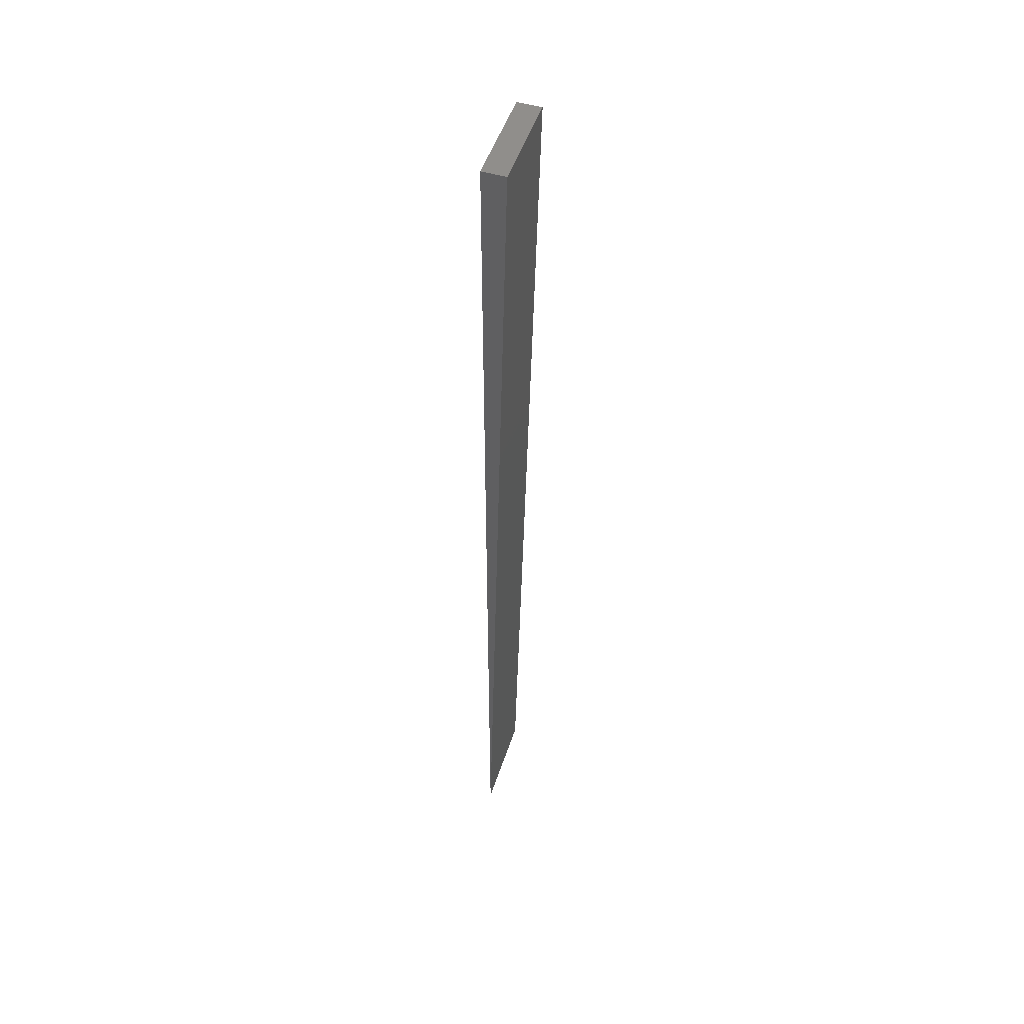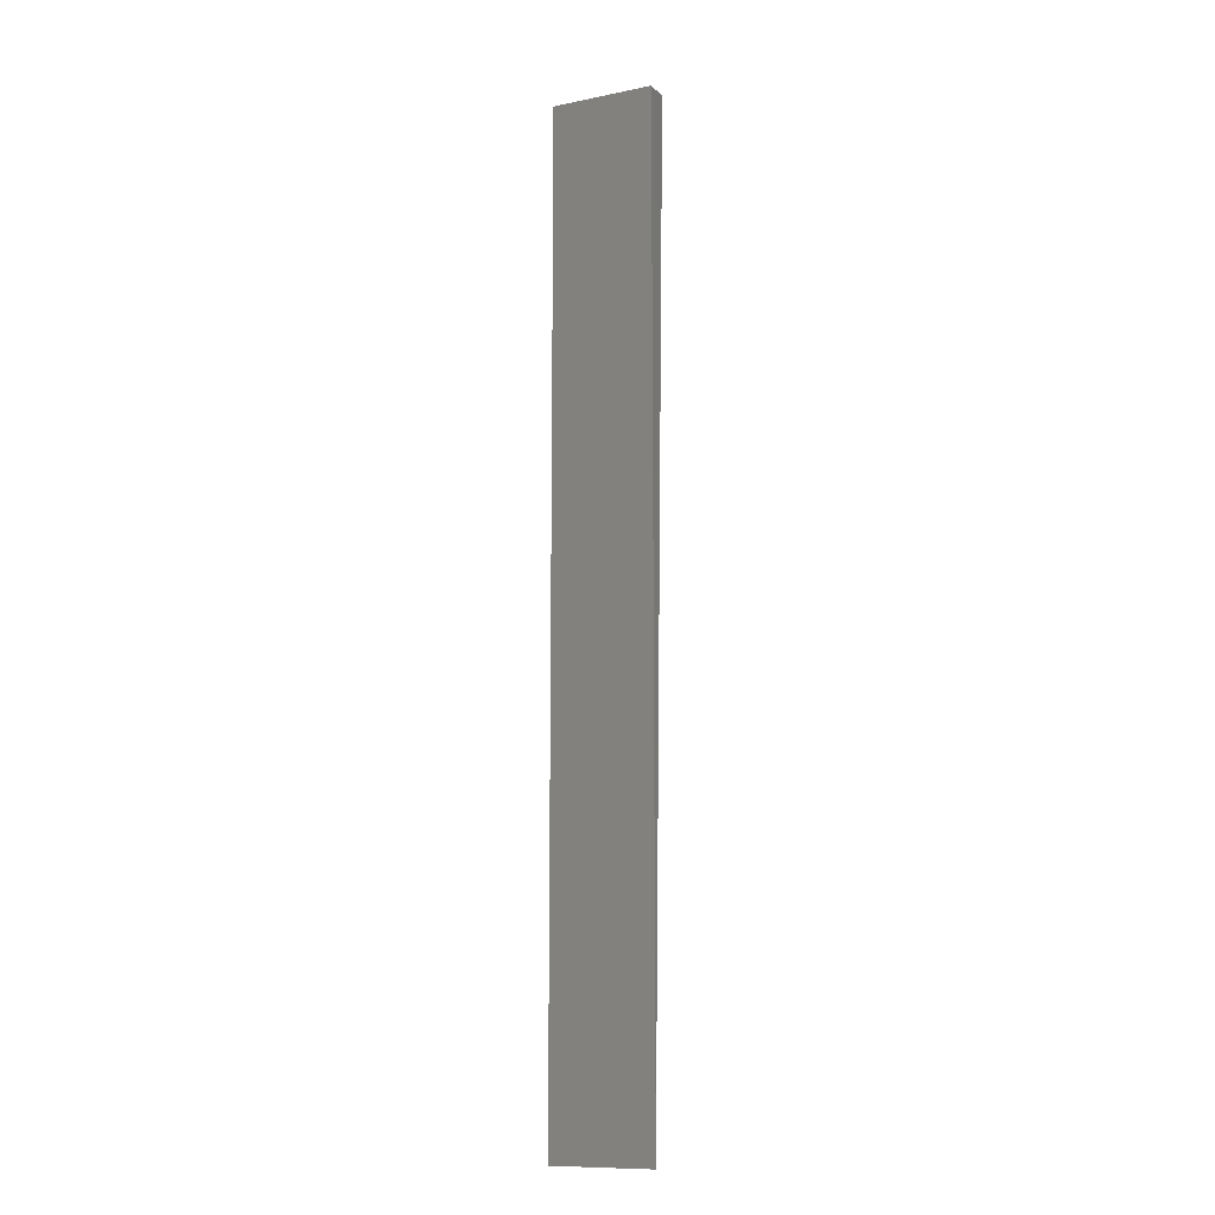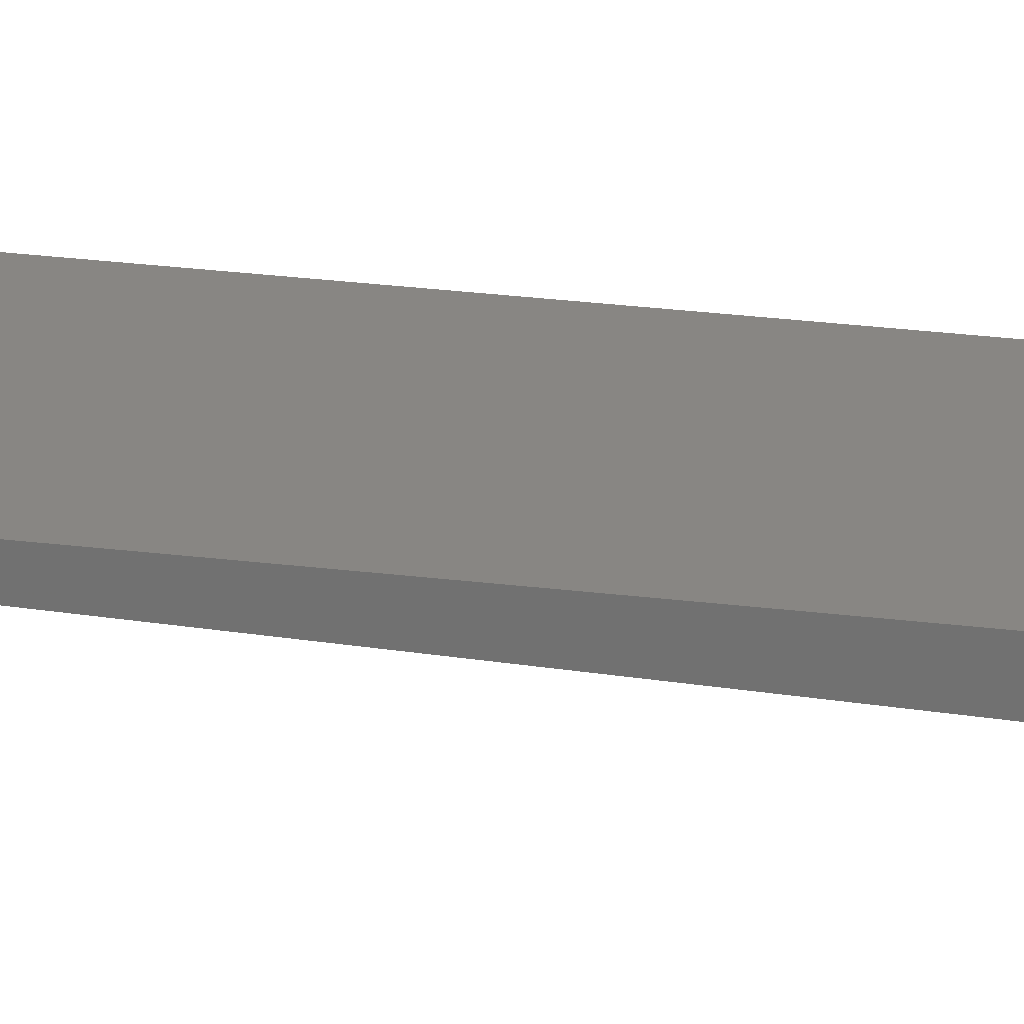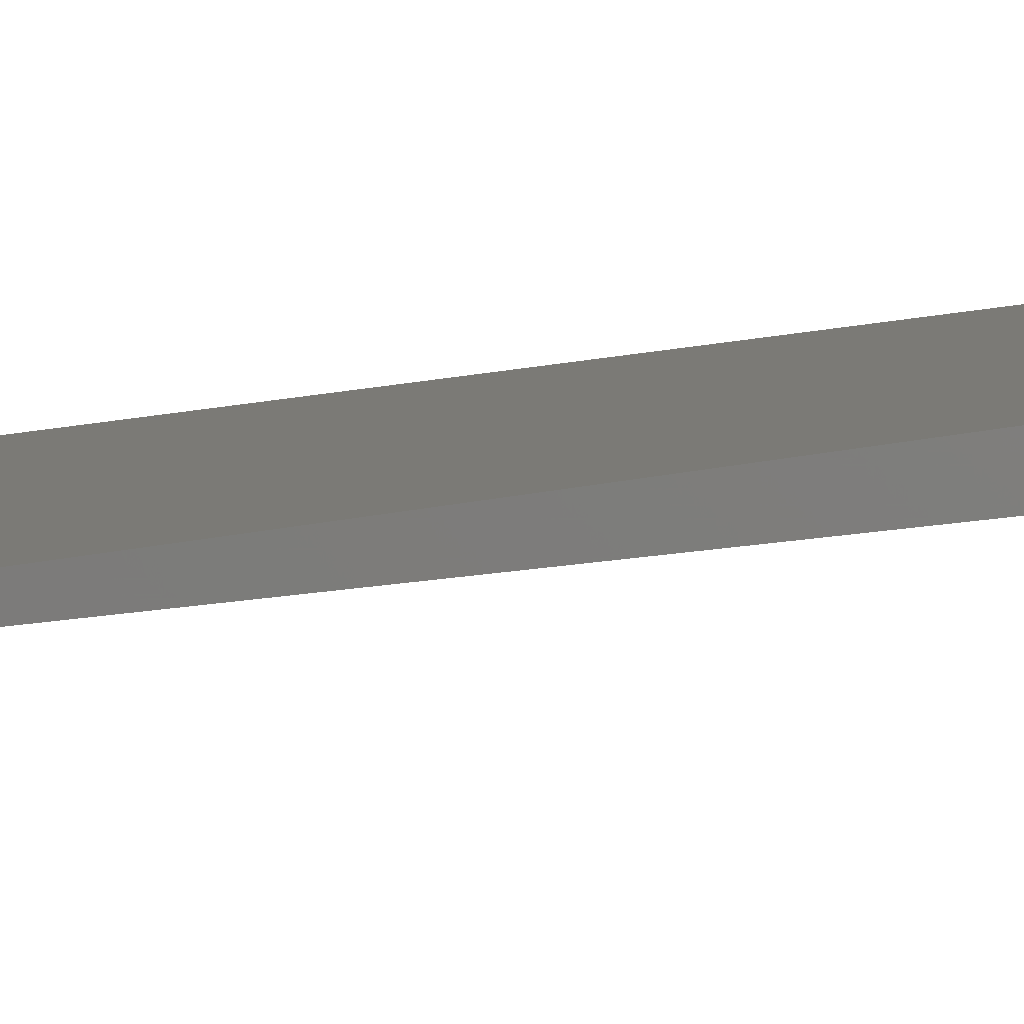
<metadata>
{"format":"stl","ext":"stl","renderer":"f3d","projection":"perspective","resolution":1024,"background":"white","views":[{"elev":48.7,"azim":-72.5,"up":"+Z"},{"elev":-11.1,"azim":-153.6,"up":"+Z"},{"elev":24.0,"azim":-77.7,"up":"+Y"},{"elev":7.3,"azim":-137.8,"up":"+Y"}]}
</metadata>
<code>
# stl→obj: 6 verts, 8 faces
v -0.2969 0 -0.6172
v -0.1891 5.98e-18 -0.6172
v -0.2969 -0.02521 0.4059
v -0.1891 -0.02521 0.4059
v -0.2969 1.136e-16 0.4062
v -0.1891 1.196e-16 0.4062
f 1 2 3
f 3 2 4
f 1 5 2
f 2 5 6
f 5 1 3
f 6 5 4
f 4 5 3
f 2 6 4

</code>
